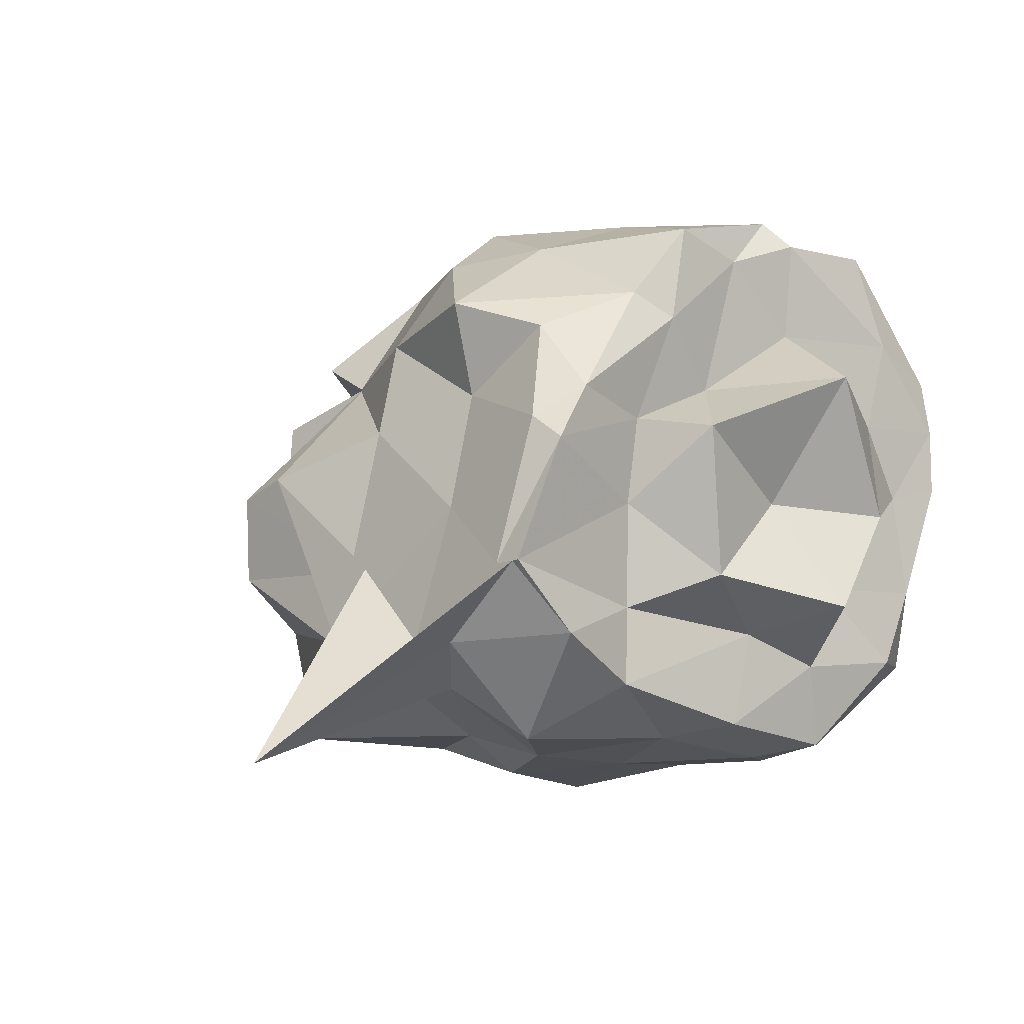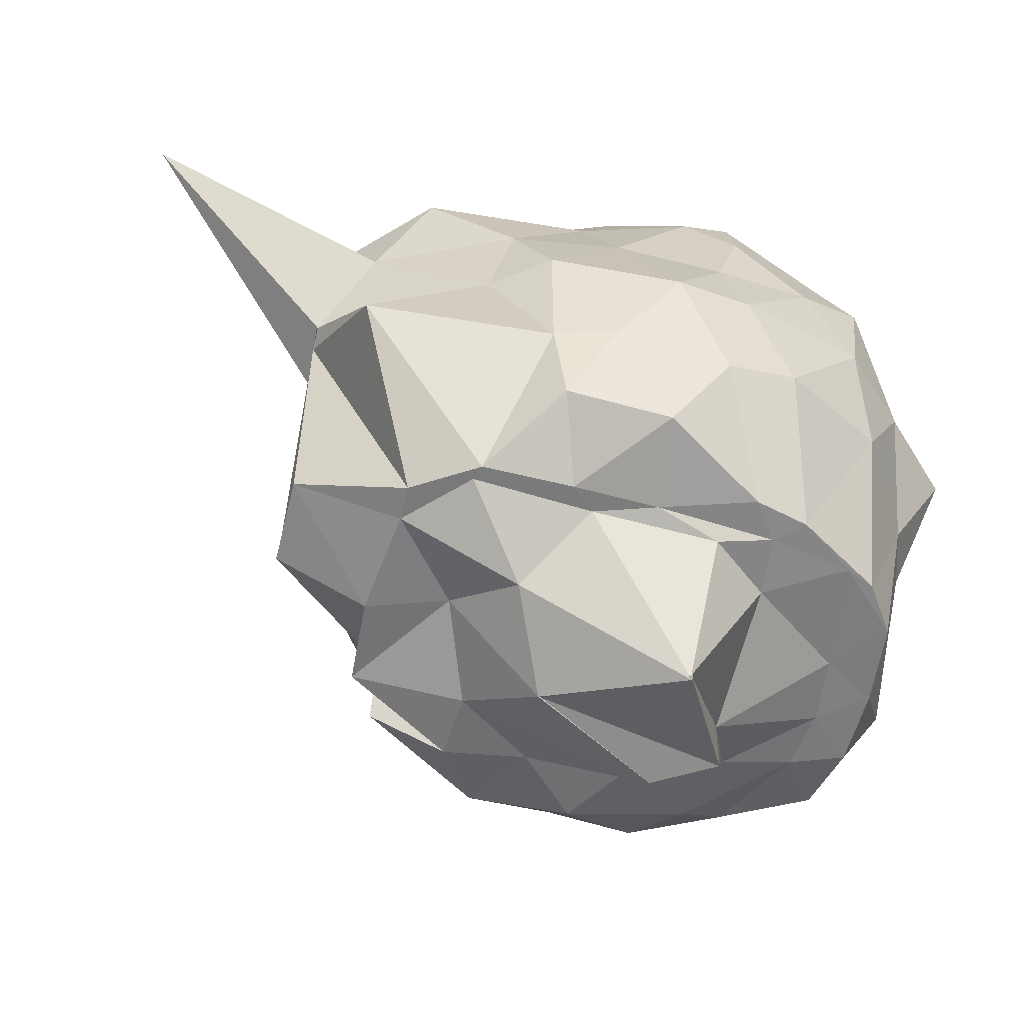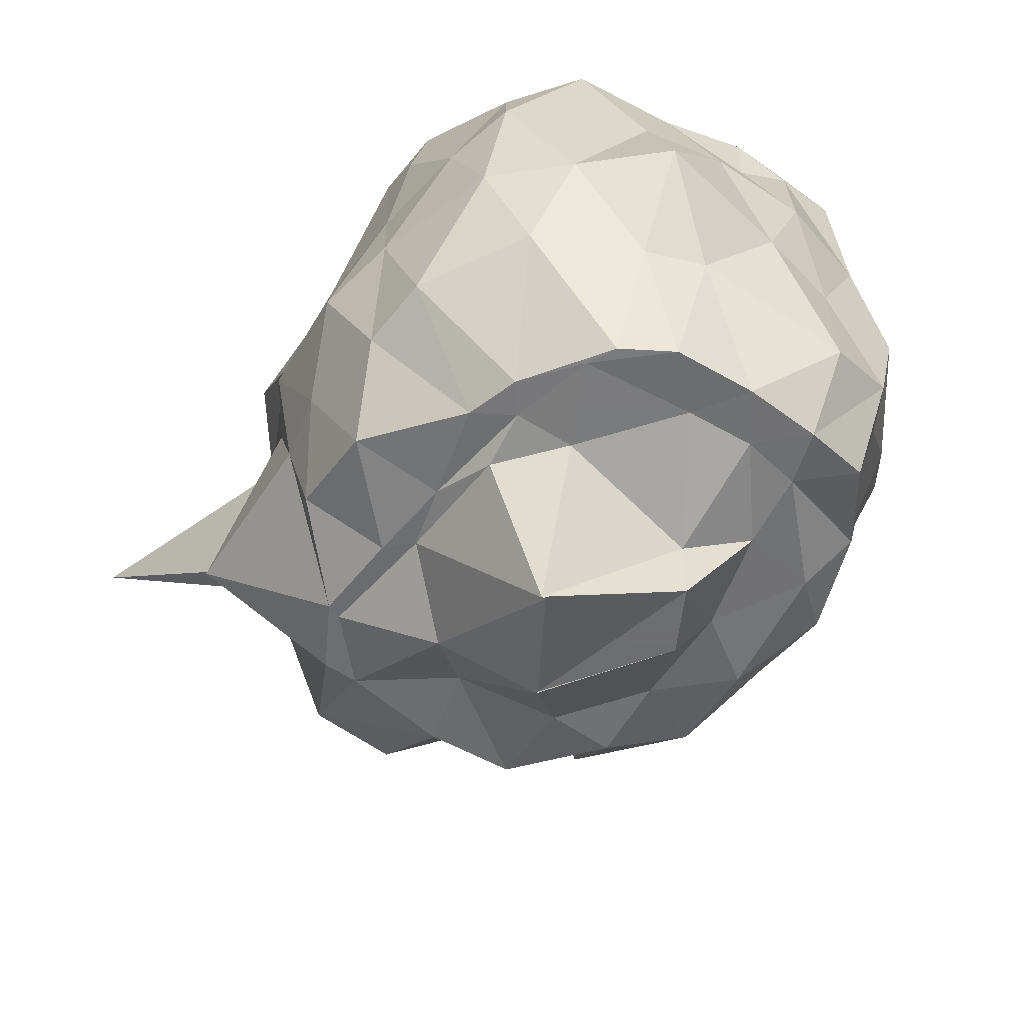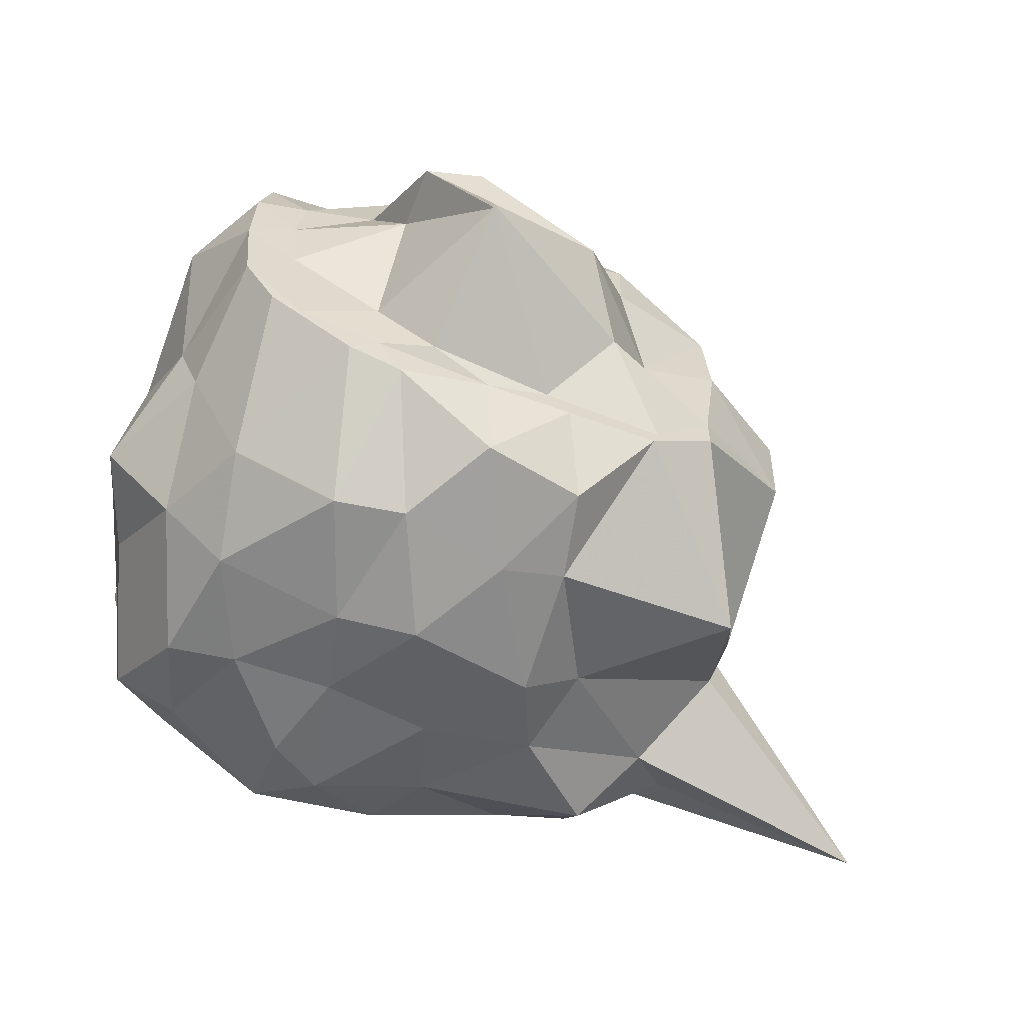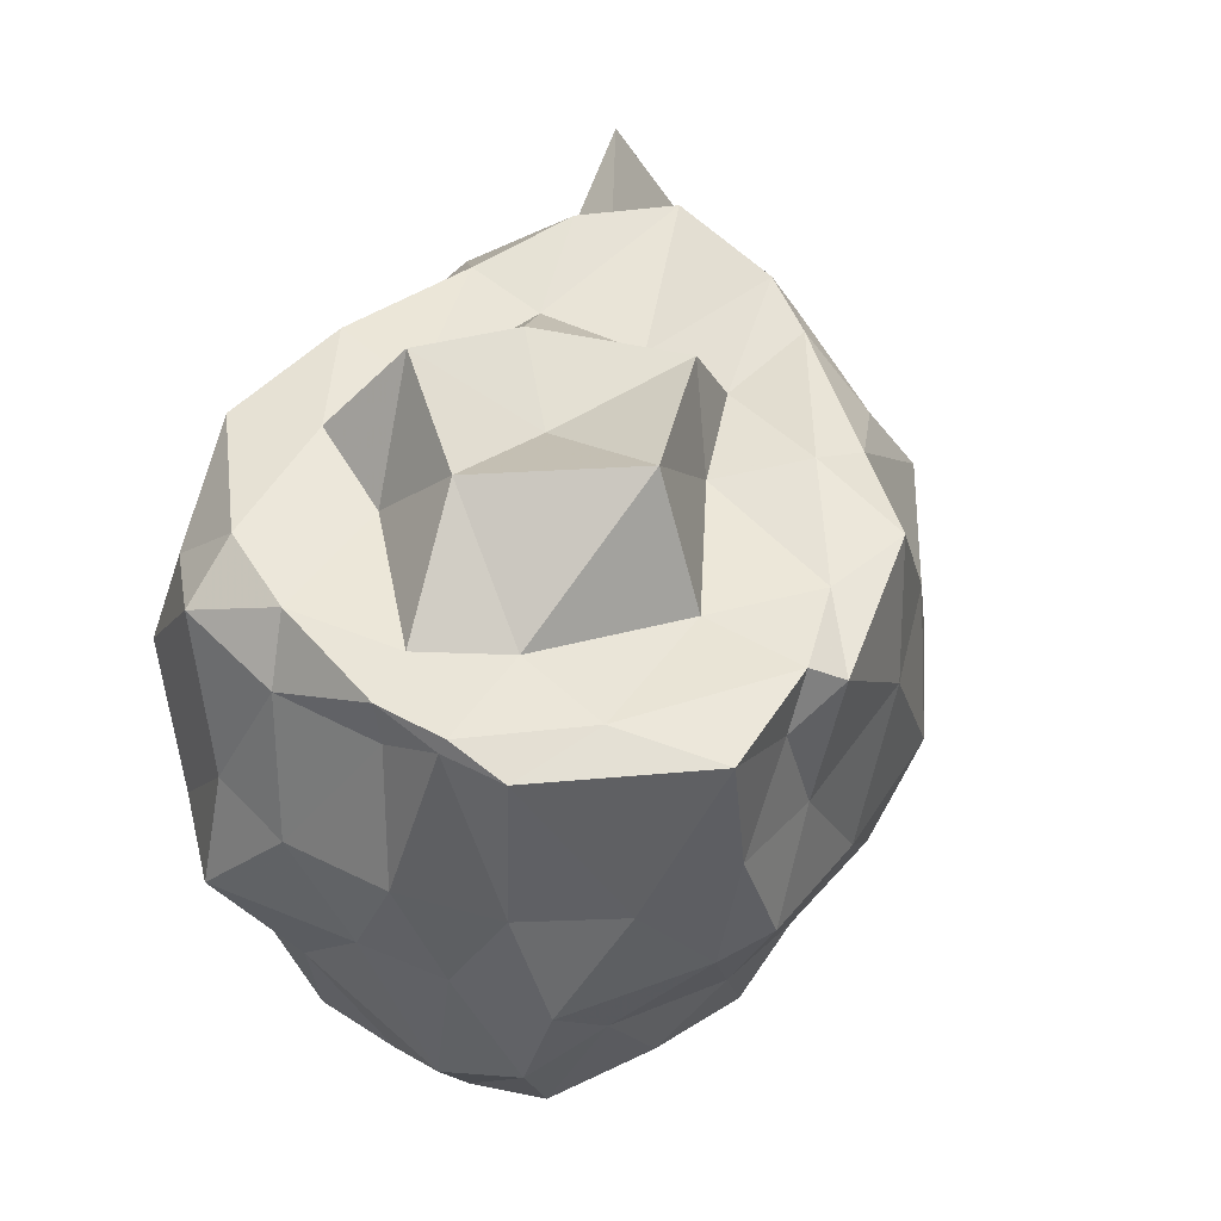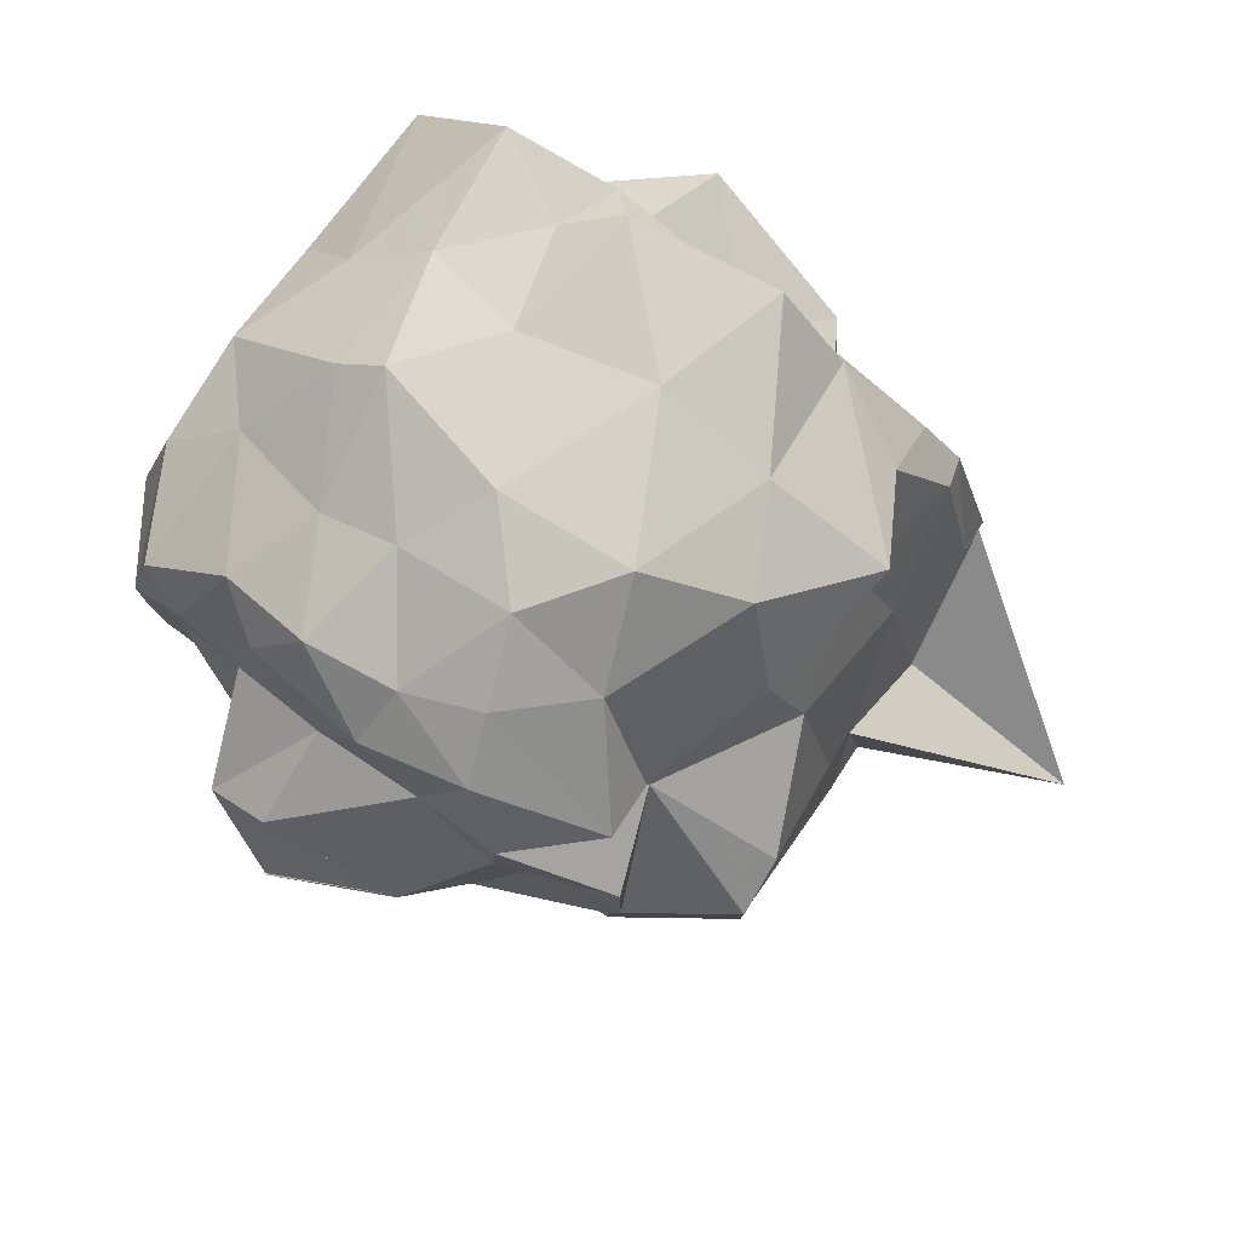
<metadata>
{"format":"obj","ext":"obj","renderer":"f3d","projection":"perspective","resolution":1024,"background":"white","views":[{"elev":-3.7,"azim":-40.4,"up":"+Y"},{"elev":-59.2,"azim":-13.1,"up":"+Z"},{"elev":-54.3,"azim":53.6,"up":"+Z"},{"elev":-59.0,"azim":159.9,"up":"+Y"},{"elev":48.2,"azim":121.3,"up":"+Z"},{"elev":79.5,"azim":-146.8,"up":"+Y"}]}
</metadata>
<code>
v -2.425 -0.3551 0.2532
v -2.631 -0.3163 -1.751
v -1.51 -0.2551 0.01011
v -1.485 -0.06769 0.1212
v -1.488 0.1256 0.1229
v -1.824 0.5531 0.1076
v -2.09 0.5535 -0.04937
v -2.247 0.6365 0.05431
v -2.699 0.5541 0.1249
v -2.917 0.3217 0.1144
v -3.193 0.2036 -0.03151
v -3.334 -0.1073 0.09025
v -3.464 -0.5726 0.07107
v -3.466 -0.5674 0.1479
v -3.509 -0.8159 -0.09864
v -3.198 -1.122 -0.08987
v -2.654 -1.13 -0.03182
v -2.299 -1.201 0.03592
v -2.127 -1.221 -0.08579
v -1.773 -1.075 -0.006949
v -1.576 -0.8982 0.06366
v -1.511 -0.5887 0.000576
v -1.376 -0.1715 -0.3817
v -1.453 0.1339 -0.3823
v -1.637 0.3915 -0.397
v -1.858 0.573 -0.2968
v -2.163 0.5965 -0.3652
v -2.578 0.6353 -0.2893
v -2.941 0.5181 -0.3171
v -3.33 0.2923 -0.3004
v -3.255 -0.005403 -0.3025
v -3.387 -0.3804 -0.2489
v -3.515 -0.813 -0.2661
v -4.133 -1.179 -0.2578
v -3.357 -0.9626 -0.2828
v -2.92 -1.191 -0.3607
v -2.562 -1.227 -0.3334
v -2.212 -1.244 -0.3969
v -1.898 -1.206 -0.3705
v -1.687 -1.137 -0.2932
v -1.442 -0.7489 -0.3687
v -1.375 -0.5006 -0.4003
v -1.43 -0.04806 -0.7452
v -1.457 0.2549 -0.7282
v -1.805 0.5366 -0.6899
v -1.943 0.6365 -0.6405
v -2.373 0.6394 -0.7591
v -2.792 0.6408 -0.7426
v -3.087 0.477 -0.6135
v -3.23 0.2008 -0.7422
v -3.339 -0.1069 -0.6958
v -3.512 -0.8109 -0.7005
v -3.47 -0.5723 -0.5949
v -3.51 -0.8174 -0.5777
v -2.993 -1.129 -0.6338
v -2.809 -1.261 -0.6263
v -2.397 -1.331 -0.7437
v -2.15 -1.279 -0.6886
v -1.751 -1.175 -0.6983
v -1.546 -0.9728 -0.6966
v -1.326 -0.7496 -0.693
v -1.387 -0.3054 -0.7131
v -1.448 0.1636 -1.064
v -1.639 0.3107 -0.947
v -1.986 0.4778 -1.041
v -2.222 0.5448 -1.01
v -2.58 0.5947 -1.004
v -2.888 0.4411 -1.038
v -3.088 0.1028 -1.133
v -3.093 0.09273 -1.128
v -3.494 -0.2482 -1.07
v -3.466 -0.5746 -0.589
v -3.514 -0.8113 -0.7296
v -3.385 -1.141 -0.9969
v -2.792 -1.192 -1.029
v -2.586 -1.246 -1.015
v -2.236 -1.248 -1.109
v -2.016 -1.233 -1.067
v -1.692 -1.042 -1.019
v -1.514 -0.7432 -1.054
v -1.453 -0.5506 -1.025
v -1.392 -0.07861 -1.155
v -1.592 0.1404 -1.385
v -1.844 0.3387 -1.305
v -2.138 0.4428 -1.348
v -2.421 0.4372 -1.322
v -2.655 0.4761 -1.245
v -3.092 0.1874 -1.313
v -3.087 0.09759 -1.124
v -3.093 0.09701 -1.127
v -3.502 -0.3098 -1.248
v -3.497 -0.592 -1.241
v -3.158 -0.7748 -1.439
v -2.952 -0.9 -1.439
v -2.742 -1.139 -1.293
v -2.416 -1.164 -1.375
v -2.095 -0.9701 -1.438
v -1.926 -0.9249 -1.438
v -1.658 -0.7529 -1.436
v -1.559 -0.6027 -1.438
v -1.538 -0.3406 -1.437
v -1.547 -0.09168 -1.436
v -1.497 -0.262 0.1748
v -1.499 -0.05171 0.1697
v -1.74 0.2415 0.1601
v -2.177 0.5554 0.123
v -2.45 0.4729 0.1125
v -2.789 0.2437 0.1623
v -3.185 -0.007098 0.1755
v -3.311 -0.1793 0.1981
v -3.465 -0.5641 0.1743
v -3.26 -0.7866 0.1866
v -2.977 -0.948 0.1331
v -2.538 -1.081 0.184
v -2.122 -1.16 0.1685
v -1.768 -0.8792 0.1855
v -1.639 -0.6332 0.1693
v -1.689 -0.2973 0.1536
v -1.823 -0.05196 0.1559
v -2.197 0.2413 0.1108
v -2.604 0.02267 0.1228
v -2.914 -0.09072 0.1232
v -2.948 -0.3675 0.1135
v -2.942 -0.7024 0.1026
v -2.461 -0.7868 0.1816
v -2.186 -0.8931 0.2052
v -2.05 -0.626 0.1497
v -2.053 -0.3894 0.4029
v -2.291 0.06049 0.4665
v -2.792 -0.1221 0.3441
v -2.703 -0.5963 0.2901
v -2.314 -0.6967 0.4723
v -1.715 -0.03314 -1.437
v -1.996 0.2605 -1.426
v -2.389 0.3051 -1.485
v -2.713 0.3566 -1.43
v -2.848 0.1252 -1.518
v -3.189 -0.03035 -1.42
v -3.203 -0.3177 -1.437
v -3.158 -0.6603 -1.436
v -2.969 -0.851 -1.438
v -2.662 -0.8949 -1.439
v -2.389 -0.881 -1.436
v -2.014 -0.8523 -1.445
v -1.75 -0.7951 -1.438
v -1.705 -0.4412 -1.437
v -1.685 -0.226 -1.44
v -1.943 -0.004341 -1.469
v -2.244 0.07611 -1.501
v -2.581 0.09622 -1.504
v -2.835 -0.09755 -1.533
v -2.947 -0.3999 -1.438
v -2.768 -0.6021 -1.59
v -2.586 -0.8208 -1.438
v -2.188 -0.8279 -1.481
v -1.999 -0.6641 -1.458
v -2.031 -0.2192 -1.587
v -2.035 -0.2152 -1.79
v -2.231 -0.1012 -1.79
v -2.64 -0.3185 -1.752
v -2.234 -0.589 -1.908
v -2.239 -0.5998 -1.9
f 3 23 4
f 4 23 24
f 4 24 5
f 5 24 25
f 5 25 6
f 6 25 26
f 6 26 7
f 7 26 27
f 7 27 8
f 8 27 28
f 8 28 9
f 9 28 29
f 9 29 10
f 10 29 30
f 10 30 11
f 11 30 31
f 11 31 12
f 12 31 32
f 12 32 13
f 13 32 33
f 13 33 14
f 14 33 34
f 14 34 15
f 15 34 35
f 15 35 16
f 16 35 36
f 16 36 17
f 17 36 37
f 17 37 18
f 18 37 38
f 18 38 19
f 19 38 39
f 19 39 20
f 20 39 40
f 20 40 21
f 21 40 41
f 21 41 22
f 22 41 42
f 22 42 3
f 3 42 23
f 23 43 24
f 24 43 44
f 24 44 25
f 25 44 45
f 25 45 26
f 26 45 46
f 26 46 27
f 27 46 47
f 27 47 28
f 28 47 48
f 28 48 29
f 29 48 49
f 29 49 30
f 30 49 50
f 30 50 31
f 31 50 51
f 31 51 32
f 32 51 52
f 32 52 33
f 33 52 53
f 33 53 34
f 34 53 54
f 34 54 35
f 35 54 55
f 35 55 36
f 36 55 56
f 36 56 37
f 37 56 57
f 37 57 38
f 38 57 58
f 38 58 39
f 39 58 59
f 39 59 40
f 40 59 60
f 40 60 41
f 41 60 61
f 41 61 42
f 42 61 62
f 42 62 23
f 23 62 43
f 43 63 44
f 44 63 64
f 44 64 45
f 45 64 65
f 45 65 46
f 46 65 66
f 46 66 47
f 47 66 67
f 47 67 48
f 48 67 68
f 48 68 49
f 49 68 69
f 49 69 50
f 50 69 70
f 50 70 51
f 51 70 71
f 51 71 52
f 52 71 72
f 52 72 53
f 53 72 73
f 53 73 54
f 54 73 74
f 54 74 55
f 55 74 75
f 55 75 56
f 56 75 76
f 56 76 57
f 57 76 77
f 57 77 58
f 58 77 78
f 58 78 59
f 59 78 79
f 59 79 60
f 60 79 80
f 60 80 61
f 61 80 81
f 61 81 62
f 62 81 82
f 62 82 43
f 43 82 63
f 63 83 64
f 64 83 84
f 64 84 65
f 65 84 85
f 65 85 66
f 66 85 86
f 66 86 67
f 67 86 87
f 67 87 68
f 68 87 88
f 68 88 69
f 69 88 89
f 69 89 70
f 70 89 90
f 70 90 71
f 71 90 91
f 71 91 72
f 72 91 92
f 72 92 73
f 73 92 93
f 73 93 74
f 74 93 94
f 74 94 75
f 75 94 95
f 75 95 76
f 76 95 96
f 76 96 77
f 77 96 97
f 77 97 78
f 78 97 98
f 78 98 79
f 79 98 99
f 79 99 80
f 80 99 100
f 80 100 81
f 81 100 101
f 81 101 82
f 82 101 102
f 82 102 63
f 63 102 83
f 103 104 118
f 104 119 118
f 104 105 119
f 105 120 119
f 105 106 120
f 106 107 120
f 107 121 120
f 107 108 121
f 108 122 121
f 108 109 122
f 109 110 122
f 110 123 122
f 110 111 123
f 111 124 123
f 111 112 124
f 112 113 124
f 113 125 124
f 113 114 125
f 114 126 125
f 114 115 126
f 115 116 126
f 116 127 126
f 116 117 127
f 117 118 127
f 117 103 118
f 118 119 128
f 119 129 128
f 119 120 129
f 120 121 129
f 121 130 129
f 121 122 130
f 122 123 130
f 123 131 130
f 123 124 131
f 124 125 131
f 125 132 131
f 125 126 132
f 126 127 132
f 127 128 132
f 127 118 128
f 133 148 134
f 134 148 149
f 134 149 135
f 135 149 150
f 135 150 136
f 136 150 137
f 137 150 151
f 137 151 138
f 138 151 152
f 138 152 139
f 139 152 140
f 140 152 153
f 140 153 141
f 141 153 154
f 141 154 142
f 142 154 143
f 143 154 155
f 143 155 144
f 144 155 156
f 144 156 145
f 145 156 146
f 146 156 157
f 146 157 147
f 147 157 148
f 147 148 133
f 148 158 149
f 149 158 159
f 149 159 150
f 150 159 151
f 151 159 160
f 151 160 152
f 152 160 153
f 153 160 161
f 153 161 154
f 154 161 155
f 155 161 162
f 155 162 156
f 156 162 157
f 157 162 158
f 157 158 148
f 3 4 103
f 103 4 104
f 4 5 104
f 104 5 105
f 5 6 105
f 105 6 106
f 6 7 106
f 7 8 106
f 106 8 107
f 8 9 107
f 107 9 108
f 9 10 108
f 108 10 109
f 10 11 109
f 11 12 109
f 109 12 110
f 12 13 110
f 110 13 111
f 13 14 111
f 111 14 112
f 14 15 112
f 15 16 112
f 112 16 113
f 16 17 113
f 113 17 114
f 17 18 114
f 114 18 115
f 18 19 115
f 19 20 115
f 115 20 116
f 20 21 116
f 116 21 117
f 21 22 117
f 117 22 103
f 22 3 103
f 83 133 84
f 84 133 134
f 84 134 85
f 85 134 135
f 85 135 86
f 86 135 136
f 86 136 87
f 87 136 88
f 88 136 137
f 88 137 89
f 89 137 138
f 89 138 90
f 90 138 139
f 90 139 91
f 91 139 92
f 92 139 140
f 92 140 93
f 93 140 141
f 93 141 94
f 94 141 142
f 94 142 95
f 95 142 96
f 96 142 143
f 96 143 97
f 97 143 144
f 97 144 98
f 98 144 145
f 98 145 99
f 99 145 100
f 100 145 146
f 100 146 101
f 101 146 147
f 101 147 102
f 102 147 133
f 102 133 83
f 128 129 1
f 129 130 1
f 130 131 1
f 131 132 1
f 132 128 1
f 159 158 2
f 160 159 2
f 161 160 2
f 162 161 2
f 158 162 2

</code>
